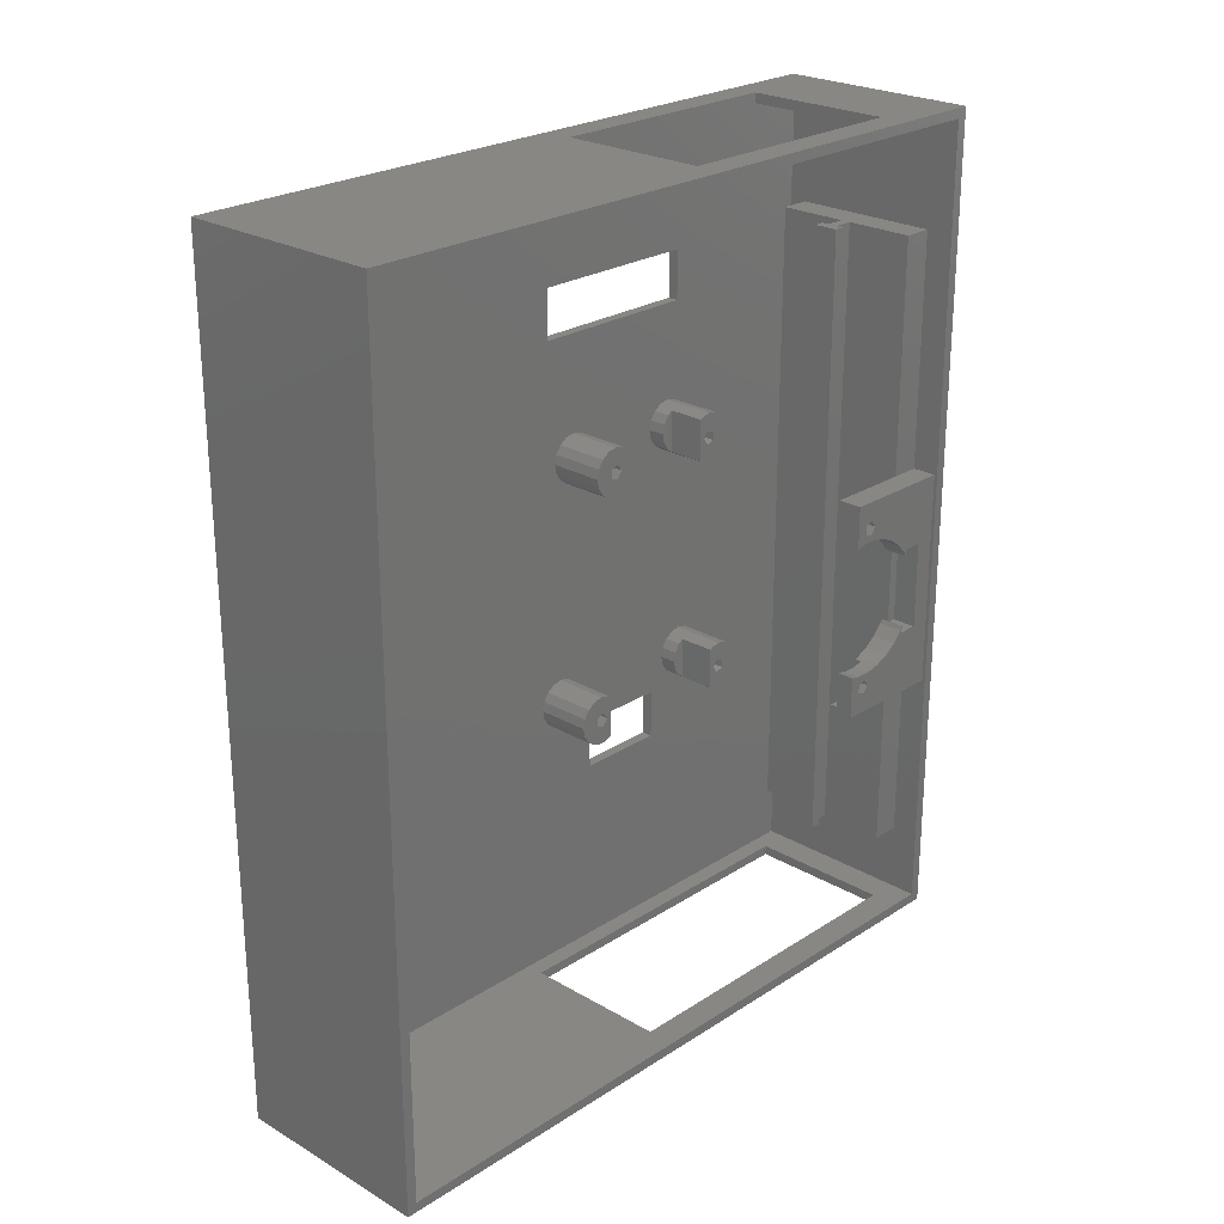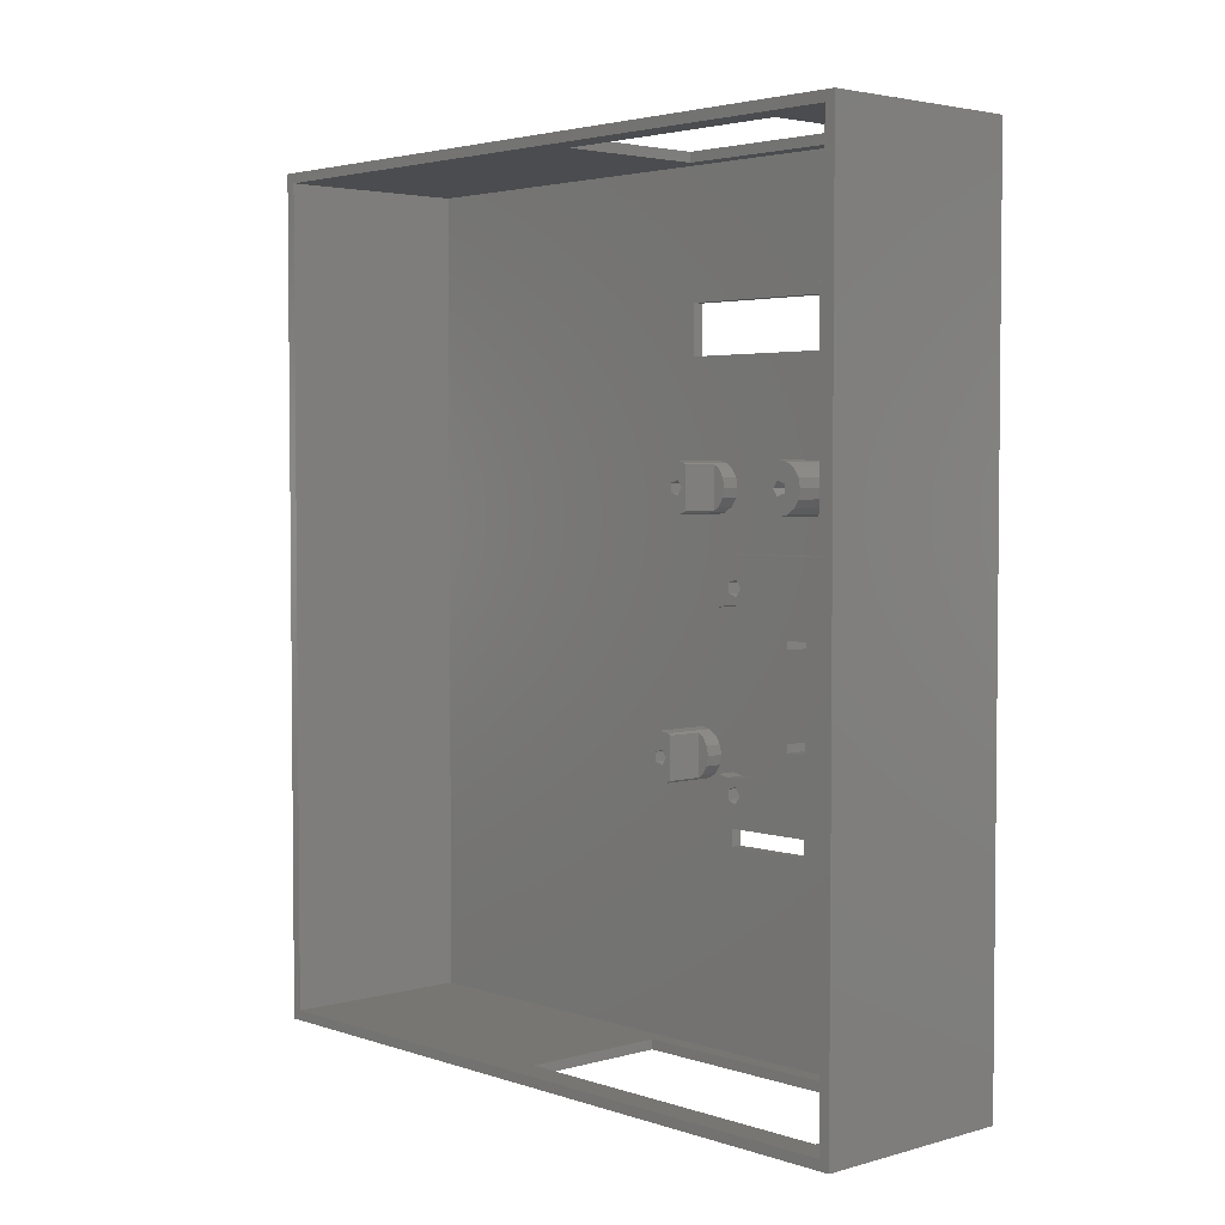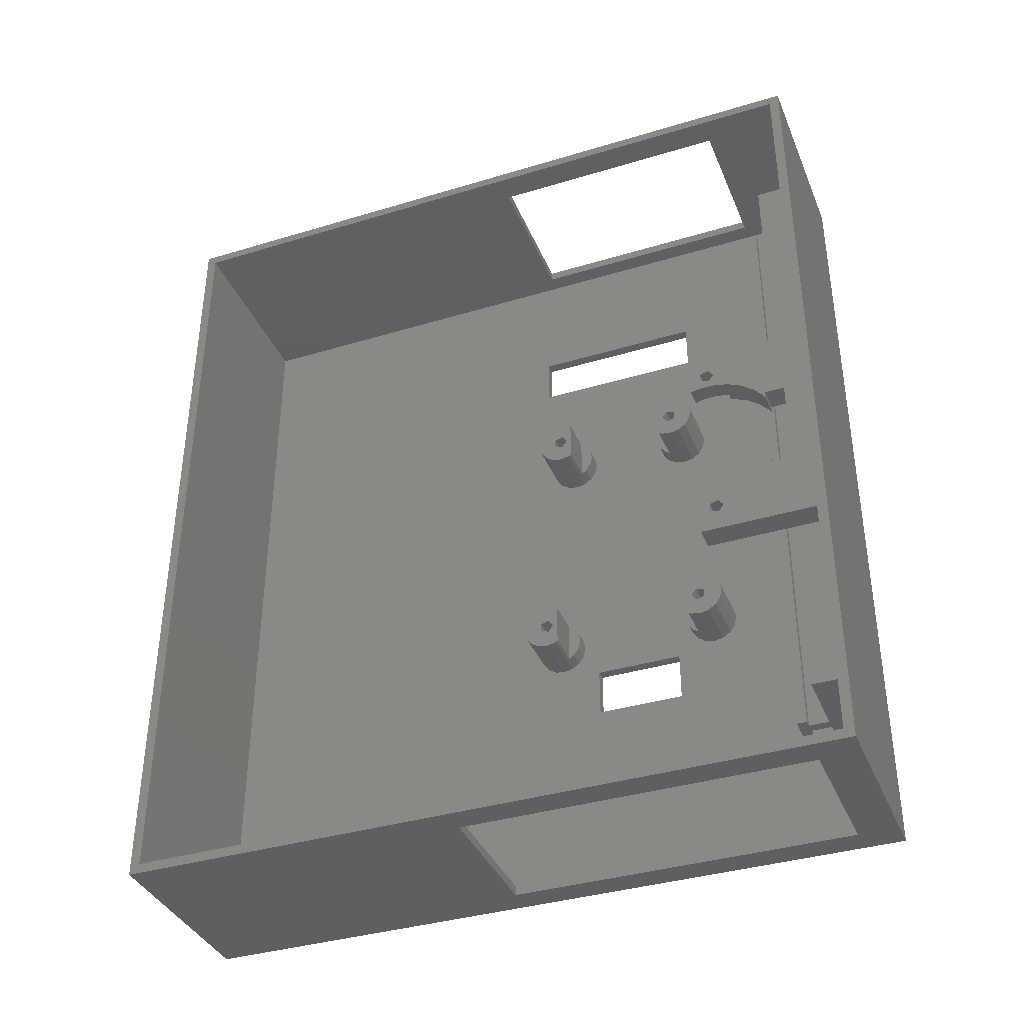
<metadata>
{"format":"stl","ext":"stl","renderer":"f3d","projection":"perspective","resolution":1024,"background":"white","views":[{"elev":24.5,"azim":43.6,"up":"+Y"},{"elev":3.4,"azim":137.4,"up":"+Y"},{"elev":-37.6,"azim":111.1,"up":"+Y"}]}
</metadata>
<code>
# stl→obj: 340 verts, 700 faces
v -20.65 -34 -13
v -20.65 -85 73.05
v -20.65 85 -73.05
v -20.65 47.5 -2.5
v -20.65 85 73.05
v -20.65 -85 -73.05
v -20.65 -44 -13
v -20.65 -44 -31
v -20.65 -34 -31
v -20.65 57.5 -2.5
v -20.65 57.5 -37.5
v -20.65 47.5 -37.5
v -15 -85 -65
v 20.65 -85 -73.05
v 15 -85 -65
v 15 -85 5
v -15 -85 5
v 20.65 -85 73.05
v 20.65 85 -73.05
v 15 85 -5
v 20.65 85 73.05
v -15 85 -5
v -15 85 -55
v 15 85 -55
v -18.5 -34 -13
v -18.5 -44 -13
v -18.5 -44 -31
v -18.5 -34 -31
v -18.5 57.5 -2.5
v -18.5 47.5 -2.5
v -18.5 47.5 -37.5
v -18.5 57.5 -37.5
v 20.65 -83 -71
v 20.65 -83 71
v 20.65 83 71
v 20.65 83 -71
v -15 -83 -65
v -15 -83 5
v 15 -83 -65
v 15 -83 5
v -15 83 -5
v -15 83 -55
v 15 83 -5
v 15 83 -55
v -18.5 19.46 -5.464
v -18.5 83 71
v -18.5 -83 71
v -18.5 26.54 -31.46
v -18.5 83 -71
v -18.5 -83 -71
v -18.5 -25.09 -34.38
v -18.5 -23.46 -35.46
v -18.5 -32 -39
v -18.5 -31.62 -37.09
v -18.5 -30.54 -35.46
v -18.5 -28.91 -34.38
v -18.5 -27 -34
v -18.5 -22.38 -37.09
v -18.5 -22 -39
v -18.5 -22.38 -40.91
v -18.5 -23.46 -42.54
v -18.5 -25.09 -43.62
v -18.5 -27 -44
v -18.5 26.54 -12.54
v -18.5 24.91 -13.62
v -18.5 -28.91 -43.62
v -18.5 -30.54 -42.54
v -18.5 -31.62 -40.91
v -18.5 -31.62 -3.087
v -18.5 -25.09 -9.619
v -18.5 -27 -10
v -18.5 -30.54 -1.464
v -18.5 -28.91 -0.3806
v -18.5 -27 9.992e-16
v -18.5 -25.09 -0.3806
v -18.5 27.62 -33.09
v -18.5 28 -35
v -18.5 27.62 -10.91
v -18.5 27.62 -36.91
v -18.5 26.54 -38.54
v -18.5 28 -9
v -18.5 18.38 -36.91
v -18.5 18 -35
v -18.5 -23.46 -1.464
v -18.5 21.09 -30.38
v -18.5 -28.91 -9.619
v -18.5 -30.54 -8.536
v -18.5 -31.62 -6.913
v -18.5 -32 -5
v -18.5 24.91 -39.62
v -18.5 -23.46 -8.536
v -18.5 23 -30
v -18.5 24.91 -30.38
v -18.5 23 -14
v -18.5 -22.38 -6.913
v -18.5 18.38 -33.09
v -18.5 19.46 -31.46
v -18.5 -22.38 -3.087
v -18.5 -22 -5
v -18.5 23 -40
v -18.5 21.09 -39.62
v -18.5 18 -9
v -18.5 18.38 -7.087
v -18.5 19.46 -38.54
v -18.5 23 -4
v -18.5 21.09 -4.381
v -18.5 24.91 -4.381
v -18.5 26.54 -5.464
v -18.5 19.46 -12.54
v -18.5 18.38 -10.91
v -18.5 21.09 -13.62
v -18.5 27.62 -7.087
v 15 61 -71
v -15 61 -71
v 15 -32.5 -71
v 15 -69 -71
v 20 12.5 -71
v 20 -32.5 -71
v 15 12.5 -71
v -15 -69 -71
v -7.5 -32 -39
v -7.5 -31.62 -40.91
v -7.5 -31.62 -37.09
v -7.5 -30.54 -42.54
v -7.5 -28.91 -43.62
v -7.5 -27 -44
v -7.5 -25.09 -43.62
v -7.5 -23.46 -42.54
v -7.5 -22.38 -40.91
v -7.5 -22 -39
v -7.5 -22.38 -37.09
v -15 -23.46 -35.46
v -15 -22.77 -36.5
v -7.5 -22.77 -36.5
v -15 -25.09 -34.38
v -15 -27 -34
v -15 -28.91 -34.38
v -15 -30.54 -35.46
v -15 -31.23 -36.5
v -7.5 -31.23 -36.5
v -7.5 -32 -5
v -7.5 -31.62 -3.087
v -7.5 -30.54 -1.464
v -7.5 -31.62 -6.913
v -15 -31.23 -7.5
v -7.5 -31.23 -7.5
v -15 -30.54 -8.536
v -15 -28.91 -9.619
v -15 -27 -10
v -15 -25.09 -9.619
v -15 -23.46 -8.536
v -15 -22.77 -7.5
v -7.5 -22.38 -6.913
v -7.5 -22.77 -7.5
v -7.5 -22 -5
v -7.5 -22.38 -3.087
v -7.5 -23.46 -1.464
v -7.5 -25.09 -0.3806
v -7.5 -27 -1.443e-15
v -7.5 -28.91 -0.3806
v -7.5 18 -35
v -7.5 18.38 -36.91
v -7.5 18.38 -33.09
v -7.5 19.46 -38.54
v -7.5 21.09 -39.62
v -7.5 23 -40
v -7.5 24.91 -39.62
v -7.5 26.54 -38.54
v -7.5 27.62 -36.91
v -7.5 28 -35
v -7.5 27.62 -33.09
v -15 26.54 -31.46
v -15 27.23 -32.5
v -7.5 27.23 -32.5
v -15 24.91 -30.38
v -15 23 -30
v -15 21.09 -30.38
v -15 19.46 -31.46
v -15 18.77 -32.5
v -7.5 18.77 -32.5
v -7.5 18 -9
v -7.5 18.38 -7.087
v -7.5 19.46 -5.464
v -7.5 18.38 -10.91
v -15 18.77 -11.5
v -7.5 18.77 -11.5
v -15 19.46 -12.54
v -15 21.09 -13.62
v -15 23 -14
v -15 24.91 -13.62
v -15 26.54 -12.54
v -15 27.23 -11.5
v -7.5 27.62 -10.91
v -7.5 27.23 -11.5
v -7.5 28 -9
v -7.5 27.62 -7.087
v -7.5 26.54 -5.464
v -7.5 24.91 -4.381
v -7.5 23 -4
v -7.5 21.09 -4.381
v -15 -69 -65
v -15 61 -65
v -1 61 -65
v 1 61 -65
v -1 61 -61
v -2.5 61 -61
v -2.5 61 -59
v 2.5 61 -61
v 2.5 61 -59
v 1 61 -61
v 15 61 -65
v -1 -69 -65
v 1 -69 -65
v 15 -69 -65
v 2.5 -69 -61
v 2.5 -69 -59
v 1 -69 -61
v -1 -69 -61
v -2.5 -69 -61
v -2.5 -69 -59
v 15 -32.5 -65
v 15 -32.5 -47.5
v 20 -32.5 -47.5
v 20 -1 -67
v 20 5.573 -51.46
v 20 3.745 -47.5
v 20 4.172 -49.51
v 20 4.172 -52.49
v 20 7.882 -49.79
v 20 8.427 -51.46
v 20 12.5 -47.5
v 20 3.553 -55.4
v 20 2.341 -58.12
v 20 0.5898 -60.54
v 20 -24.17 -49.51
v 20 -23.74 -47.5
v 20 -1.624 -62.53
v 20 -28.43 -51.46
v 20 -27.88 -49.79
v 20 -1 -63
v 20 -2.441 -63
v 20 -19 -67
v 20 -19 -63
v 20 -18.38 -62.53
v 20 -17.56 -63
v 20 -20.59 -60.54
v 20 -22.34 -58.12
v 20 -27 -52.5
v 20 -23.55 -55.4
v 20 -25.57 -51.46
v 20 -24.17 -52.49
v 20 7 -52.5
v 20 6.118 -49.79
v 20 -26.12 -49.79
v 15 12.5 -65
v 15 12.5 -47.5
v -7.5 -27 -37.5
v -7.5 -27.88 -40.21
v -7.5 -28.43 -38.54
v -7.5 -26.12 -40.21
v -7.5 -25.57 -38.54
v -7.5 -27 -6.5
v -7.5 -26.12 -3.786
v -7.5 -25.57 -5.464
v -7.5 -27.88 -3.786
v -7.5 -28.43 -5.464
v -7.5 23 -33.5
v -7.5 22.12 -36.21
v -7.5 21.57 -34.54
v -7.5 23.88 -36.21
v -7.5 24.43 -34.54
v -7.5 23 -10.5
v -7.5 23.88 -7.786
v -7.5 24.43 -9.464
v -7.5 22.12 -7.786
v -7.5 21.57 -9.464
v 15 -19 -65
v 15 -1 -65
v 15 -31.25 -47.5
v 15 -31.25 -54.75
v 15 -23.55 -55.4
v 15 -23.69 -54.75
v 15 -20.59 -60.54
v 15 -22.34 -58.12
v 15 -19 -63
v 15 -18.38 -62.53
v 15 -17.56 -63
v 16.5 -31.25 -47.5
v 16.5 -23.74 -47.5
v 16.5 -24.17 -49.51
v 16.5 -24.17 -52.49
v 16.5 -23.69 -54.75
v 15 -19 -67
v 15 -1 -67
v 15 -1 -63
v 15 -2.441 -63
v 15 -1.624 -62.53
v 15 0.5898 -60.54
v 15 2.341 -58.12
v 15 3.553 -55.4
v 16.5 4.172 -52.49
v 15 3.691 -54.75
v 16.5 3.691 -54.75
v 16.5 4.172 -49.51
v 16.5 3.745 -47.5
v 15 11.25 -47.5
v 16.5 11.25 -47.5
v 16.5 -27.88 -49.79
v 16.5 -28.43 -51.46
v 16.5 -27 -52.5
v 16.5 -25.57 -51.46
v 16.5 -26.12 -49.79
v 16.5 6.118 -49.79
v 16.5 5.573 -51.46
v 16.5 7 -52.5
v 16.5 8.427 -51.46
v 16.5 7.882 -49.79
v 15 11.25 -54.75
v -18.5 -27 -37.5
v -18.5 -28.43 -38.54
v -18.5 -25.57 -38.54
v -18.5 -27.88 -40.21
v -18.5 -26.12 -40.21
v -18.5 -25.57 -5.464
v -18.5 -27 -6.5
v -18.5 -28.43 -5.464
v -18.5 -26.12 -3.786
v -18.5 -27.88 -3.786
v -18.5 23 -33.5
v -18.5 21.57 -34.54
v -18.5 24.43 -34.54
v -18.5 22.12 -36.21
v -18.5 23.88 -36.21
v -18.5 24.43 -9.464
v -18.5 23 -10.5
v -18.5 21.57 -9.464
v -18.5 23.88 -7.786
v -18.5 22.12 -7.786
v 16.5 -31.25 -54.75
v 16.5 11.25 -54.75
f 1 2 3
f 4 2 5
f 6 2 7
f 6 7 8
f 6 8 3
f 8 9 3
f 7 2 1
f 10 3 11
f 12 2 4
f 10 4 5
f 3 2 12
f 3 12 11
f 3 10 5
f 1 3 9
f 13 6 14
f 15 13 14
f 2 6 13
f 16 15 14
f 2 13 17
f 18 16 14
f 18 2 16
f 17 16 2
f 6 3 14
f 14 3 19
f 20 5 21
f 3 5 22
f 3 22 23
f 3 23 19
f 24 19 23
f 19 20 21
f 22 5 20
f 20 19 24
f 5 2 18
f 21 5 18
f 25 26 1
f 1 26 7
f 26 27 7
f 7 27 8
f 28 25 1
f 9 28 1
f 27 28 9
f 8 27 9
f 29 30 10
f 10 30 4
f 30 31 4
f 4 31 12
f 32 29 10
f 11 32 10
f 31 32 11
f 12 31 11
f 33 14 19
f 18 14 33
f 34 35 18
f 18 33 34
f 21 35 19
f 21 18 35
f 35 36 19
f 36 33 19
f 37 38 17
f 13 37 17
f 15 39 37
f 13 15 37
f 40 39 16
f 16 39 15
f 40 16 38
f 38 16 17
f 23 22 41
f 42 23 41
f 20 43 22
f 22 43 41
f 20 24 43
f 43 24 44
f 44 24 23
f 42 44 23
f 45 46 47
f 48 49 47
f 50 26 47
f 26 25 47
f 51 52 49
f 51 49 28
f 50 27 26
f 50 28 27
f 50 53 28
f 53 54 28
f 54 55 28
f 55 56 28
f 56 57 28
f 57 51 28
f 52 58 49
f 58 59 49
f 59 60 49
f 60 61 49
f 62 63 50
f 62 49 61
f 31 64 65
f 50 49 62
f 50 63 66
f 50 66 67
f 50 68 53
f 50 67 68
f 25 69 47
f 70 71 25
f 69 72 47
f 72 73 47
f 73 74 47
f 74 75 47
f 76 77 49
f 31 78 64
f 79 80 49
f 31 81 78
f 82 83 25
f 84 85 75
f 25 71 86
f 25 86 87
f 25 87 88
f 25 89 69
f 25 88 89
f 25 83 70
f 80 90 49
f 83 91 70
f 75 85 47
f 85 92 47
f 77 79 49
f 92 93 47
f 93 48 47
f 31 65 94
f 48 76 49
f 95 91 96
f 97 84 98
f 96 99 95
f 96 97 99
f 100 49 90
f 101 49 100
f 25 49 101
f 102 103 47
f 25 101 104
f 104 82 25
f 103 45 47
f 105 46 106
f 107 46 105
f 108 46 107
f 30 46 108
f 109 110 47
f 45 106 46
f 110 102 47
f 31 94 111
f 49 109 47
f 49 111 109
f 32 31 49
f 29 46 30
f 49 46 29
f 29 32 49
f 49 31 111
f 25 28 49
f 97 98 99
f 83 96 91
f 97 85 84
f 31 112 81
f 112 30 108
f 31 30 112
f 113 36 49
f 50 114 49
f 115 116 33
f 117 36 113
f 33 36 117
f 118 115 33
f 33 117 118
f 119 117 113
f 50 33 116
f 50 120 114
f 50 116 120
f 114 113 49
f 38 47 40
f 37 33 50
f 39 33 37
f 47 37 50
f 34 33 40
f 34 40 47
f 47 38 37
f 40 33 39
f 43 35 46
f 44 42 36
f 49 41 46
f 36 35 43
f 49 42 41
f 49 36 42
f 43 44 36
f 41 43 46
f 35 34 46
f 46 34 47
f 121 53 68
f 122 121 68
f 54 53 121
f 123 54 121
f 122 68 67
f 124 122 67
f 67 66 124
f 124 66 125
f 66 63 125
f 125 63 126
f 63 62 126
f 126 62 127
f 62 61 127
f 127 61 128
f 61 60 128
f 128 60 129
f 60 59 129
f 129 59 130
f 58 131 59
f 59 131 130
f 52 132 58
f 58 132 133
f 58 133 134
f 58 134 131
f 52 51 135
f 132 52 135
f 51 57 136
f 135 51 136
f 57 56 137
f 136 57 137
f 56 55 138
f 137 56 138
f 139 54 123
f 139 138 55
f 55 54 139
f 140 139 123
f 69 89 141
f 142 69 141
f 72 69 142
f 143 72 142
f 141 89 88
f 144 141 88
f 145 88 87
f 145 146 144
f 144 88 145
f 147 145 87
f 87 86 147
f 147 86 148
f 86 71 148
f 148 71 149
f 71 70 149
f 149 70 150
f 70 91 150
f 150 91 151
f 91 95 151
f 152 95 153
f 151 95 152
f 152 153 154
f 95 99 153
f 153 99 155
f 98 156 99
f 99 156 155
f 84 157 98
f 98 157 156
f 84 75 158
f 157 84 158
f 75 74 159
f 158 75 159
f 74 73 160
f 159 74 160
f 73 72 143
f 160 73 143
f 161 83 82
f 162 161 82
f 96 83 161
f 163 96 161
f 162 82 104
f 164 162 104
f 104 101 164
f 164 101 165
f 101 100 165
f 165 100 166
f 100 90 166
f 166 90 167
f 90 80 167
f 167 80 168
f 80 79 168
f 168 79 169
f 79 77 169
f 169 77 170
f 76 171 77
f 77 171 170
f 48 172 76
f 76 172 173
f 76 173 174
f 76 174 171
f 48 93 175
f 172 48 175
f 93 92 176
f 175 93 176
f 92 85 177
f 176 92 177
f 85 97 178
f 177 85 178
f 179 96 163
f 179 178 97
f 97 96 179
f 180 179 163
f 103 102 181
f 182 103 181
f 45 103 182
f 183 45 182
f 181 102 110
f 184 181 110
f 185 110 109
f 185 186 184
f 184 110 185
f 187 185 109
f 109 111 187
f 187 111 188
f 111 94 188
f 188 94 189
f 94 65 189
f 189 65 190
f 65 64 190
f 190 64 191
f 64 78 191
f 192 78 193
f 191 78 192
f 192 193 194
f 78 81 193
f 193 81 195
f 112 196 81
f 81 196 195
f 108 197 112
f 112 197 196
f 108 107 198
f 197 108 198
f 107 105 199
f 198 107 199
f 105 106 200
f 199 105 200
f 106 45 183
f 200 106 183
f 120 201 114
f 114 201 202
f 114 202 113
f 113 202 203
f 204 203 205
f 205 206 207
f 208 207 209
f 210 207 208
f 113 203 204
f 211 113 204
f 205 207 210
f 204 205 210
f 201 120 116
f 212 201 116
f 213 212 116
f 214 213 116
f 215 216 217
f 218 212 217
f 218 216 219
f 217 216 218
f 217 212 213
f 220 219 216
f 214 116 115
f 221 214 115
f 221 115 118
f 222 221 223
f 223 221 118
f 224 118 117
f 225 226 117
f 226 227 117
f 227 228 117
f 229 230 231
f 228 232 117
f 232 233 117
f 233 234 117
f 235 236 223
f 234 237 117
f 238 239 223
f 237 240 117
f 237 241 240
f 242 118 224
f 223 118 242
f 223 242 243
f 244 243 245
f 246 243 244
f 247 238 223
f 223 243 246
f 246 247 223
f 248 238 249
f 250 248 249
f 247 249 238
f 250 249 251
f 252 225 117
f 253 226 225
f 231 226 253
f 231 253 229
f 231 230 117
f 230 252 117
f 240 224 117
f 239 254 223
f 251 254 250
f 254 235 223
f 251 235 254
f 119 255 117
f 117 255 256
f 117 256 231
f 255 119 113
f 211 255 113
f 131 134 140
f 257 131 123
f 123 131 140
f 258 259 122
f 126 131 125
f 127 131 126
f 128 131 127
f 129 131 128
f 130 131 129
f 121 257 123
f 260 258 124
f 125 260 124
f 125 131 260
f 124 258 122
f 122 259 121
f 261 260 131
f 259 257 121
f 257 261 131
f 140 134 133
f 139 140 133
f 133 132 135
f 137 133 136
f 136 133 135
f 138 133 137
f 139 133 138
f 144 146 154
f 262 144 153
f 153 144 154
f 263 264 156
f 159 144 158
f 160 144 159
f 143 144 160
f 142 144 143
f 141 144 142
f 155 262 153
f 265 263 157
f 158 265 157
f 158 144 265
f 157 263 156
f 156 264 155
f 266 265 144
f 264 262 155
f 262 266 144
f 154 146 152
f 152 146 145
f 147 148 149
f 151 147 150
f 150 147 149
f 152 147 151
f 145 147 152
f 171 174 180
f 267 171 163
f 163 171 180
f 268 269 162
f 166 171 165
f 167 171 166
f 168 171 167
f 169 171 168
f 170 171 169
f 161 267 163
f 270 268 164
f 165 270 164
f 165 171 270
f 164 268 162
f 162 269 161
f 271 270 171
f 269 267 161
f 267 271 171
f 180 174 173
f 179 180 173
f 173 172 175
f 177 173 176
f 176 173 175
f 178 173 177
f 179 173 178
f 184 186 194
f 272 184 193
f 193 184 194
f 273 274 196
f 199 184 198
f 200 184 199
f 183 184 200
f 182 184 183
f 181 184 182
f 195 272 193
f 275 273 197
f 198 275 197
f 198 184 275
f 197 273 196
f 196 274 195
f 276 275 184
f 274 272 195
f 272 276 184
f 194 186 192
f 192 186 185
f 187 188 189
f 191 187 190
f 190 187 189
f 192 187 191
f 185 187 192
f 202 201 212
f 203 202 212
f 204 213 214
f 277 204 221
f 221 204 214
f 278 204 277
f 255 204 278
f 211 204 255
f 217 213 204
f 210 217 204
f 217 210 215
f 215 210 208
f 216 215 208
f 209 216 208
f 207 220 216
f 209 207 216
f 219 220 206
f 206 220 207
f 219 206 218
f 218 206 205
f 212 218 203
f 203 218 205
f 279 280 222
f 281 280 282
f 283 280 284
f 280 281 284
f 285 280 286
f 280 283 286
f 285 286 287
f 221 280 277
f 280 285 277
f 222 280 221
f 279 222 223
f 288 279 223
f 236 288 223
f 289 288 236
f 236 235 289
f 289 235 290
f 235 251 290
f 290 251 291
f 291 251 292
f 292 251 249
f 292 249 281
f 292 281 282
f 247 284 249
f 249 284 281
f 246 283 247
f 247 283 284
f 246 244 286
f 283 246 286
f 244 245 287
f 286 244 287
f 245 243 287
f 287 243 285
f 285 243 277
f 277 243 242
f 277 242 293
f 242 224 294
f 293 242 294
f 224 240 295
f 294 224 278
f 278 224 295
f 240 241 295
f 295 241 296
f 241 237 297
f 296 241 297
f 237 234 298
f 297 237 298
f 234 233 299
f 298 234 299
f 233 232 300
f 299 233 300
f 232 228 301
f 302 232 303
f 303 232 301
f 300 232 302
f 228 227 304
f 301 228 304
f 304 227 226
f 305 304 226
f 256 306 307
f 231 256 307
f 305 226 307
f 226 231 307
f 239 238 308
f 308 238 309
f 238 248 310
f 309 238 310
f 248 250 311
f 310 248 311
f 311 250 254
f 312 311 254
f 254 239 312
f 312 239 308
f 253 225 313
f 313 225 314
f 225 252 315
f 314 225 315
f 252 230 316
f 315 252 316
f 316 230 229
f 317 316 229
f 229 253 317
f 317 253 313
f 298 318 297
f 318 299 300
f 318 300 302
f 298 299 318
f 256 318 306
f 255 318 256
f 297 318 255
f 255 278 295
f 255 295 297
f 296 297 295
f 257 259 319
f 319 259 320
f 261 257 321
f 321 257 319
f 258 322 259
f 259 322 320
f 258 260 323
f 322 258 323
f 260 261 321
f 323 260 321
f 262 264 324
f 325 262 324
f 266 262 325
f 326 266 325
f 324 264 263
f 327 324 263
f 263 265 327
f 327 265 328
f 265 266 328
f 328 266 326
f 267 269 329
f 329 269 330
f 271 267 331
f 331 267 329
f 268 332 269
f 269 332 330
f 268 270 333
f 332 268 333
f 270 271 331
f 333 270 331
f 272 274 334
f 335 272 334
f 276 272 335
f 336 276 335
f 334 274 273
f 337 334 273
f 273 275 337
f 337 275 338
f 275 276 338
f 338 276 336
f 277 293 294
f 278 277 294
f 339 292 282
f 280 339 282
f 288 339 279
f 279 339 280
f 289 290 288
f 311 290 291
f 311 292 310
f 310 292 339
f 311 291 292
f 288 309 339
f 309 310 339
f 312 290 311
f 288 290 312
f 288 312 308
f 309 288 308
f 303 340 318
f 302 303 318
f 304 305 307
f 315 340 301
f 340 303 301
f 304 314 301
f 316 340 315
f 317 307 316
f 307 340 316
f 304 307 317
f 304 317 313
f 304 313 314
f 315 301 314
f 340 307 306
f 318 340 306
f 322 323 321
f 320 322 319
f 319 322 321
f 325 324 327
f 326 325 328
f 328 325 327
f 332 333 331
f 330 332 329
f 329 332 331
f 335 334 337
f 336 335 338
f 338 335 337

</code>
